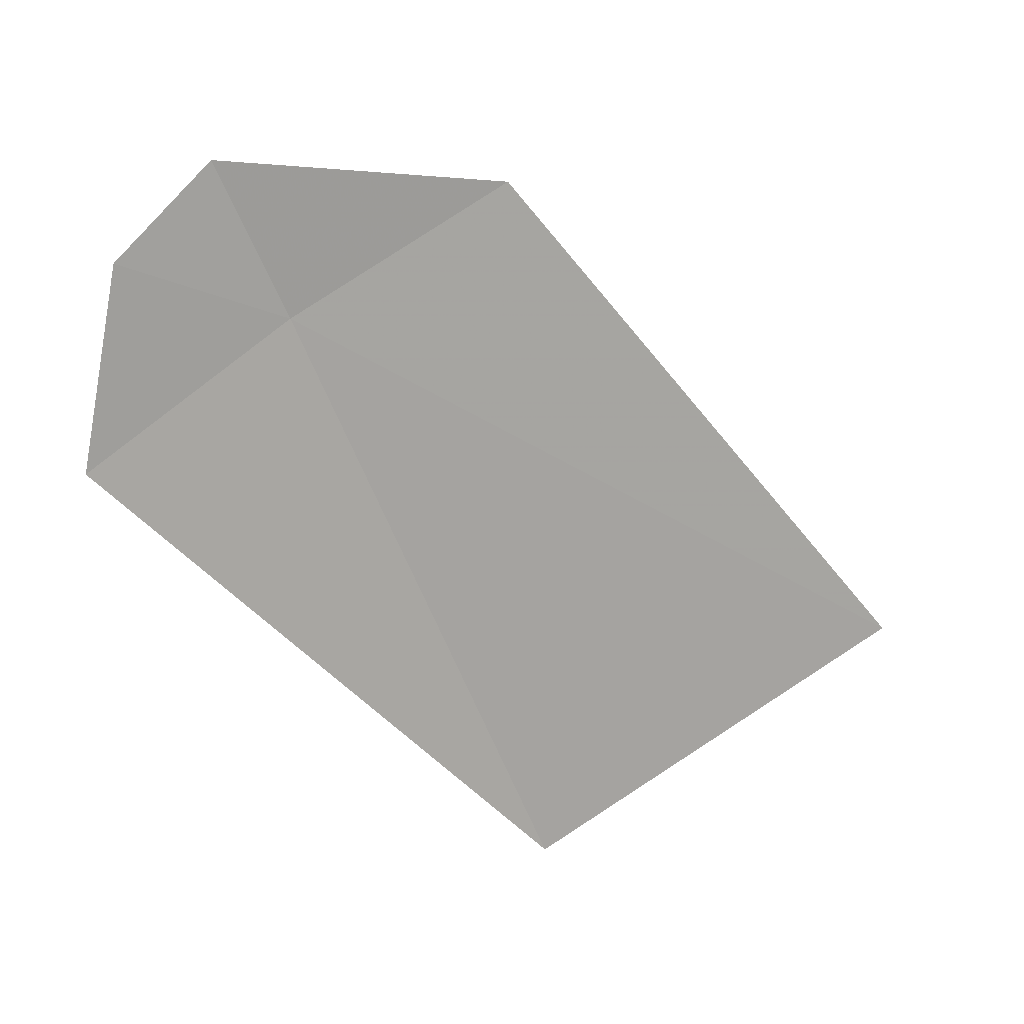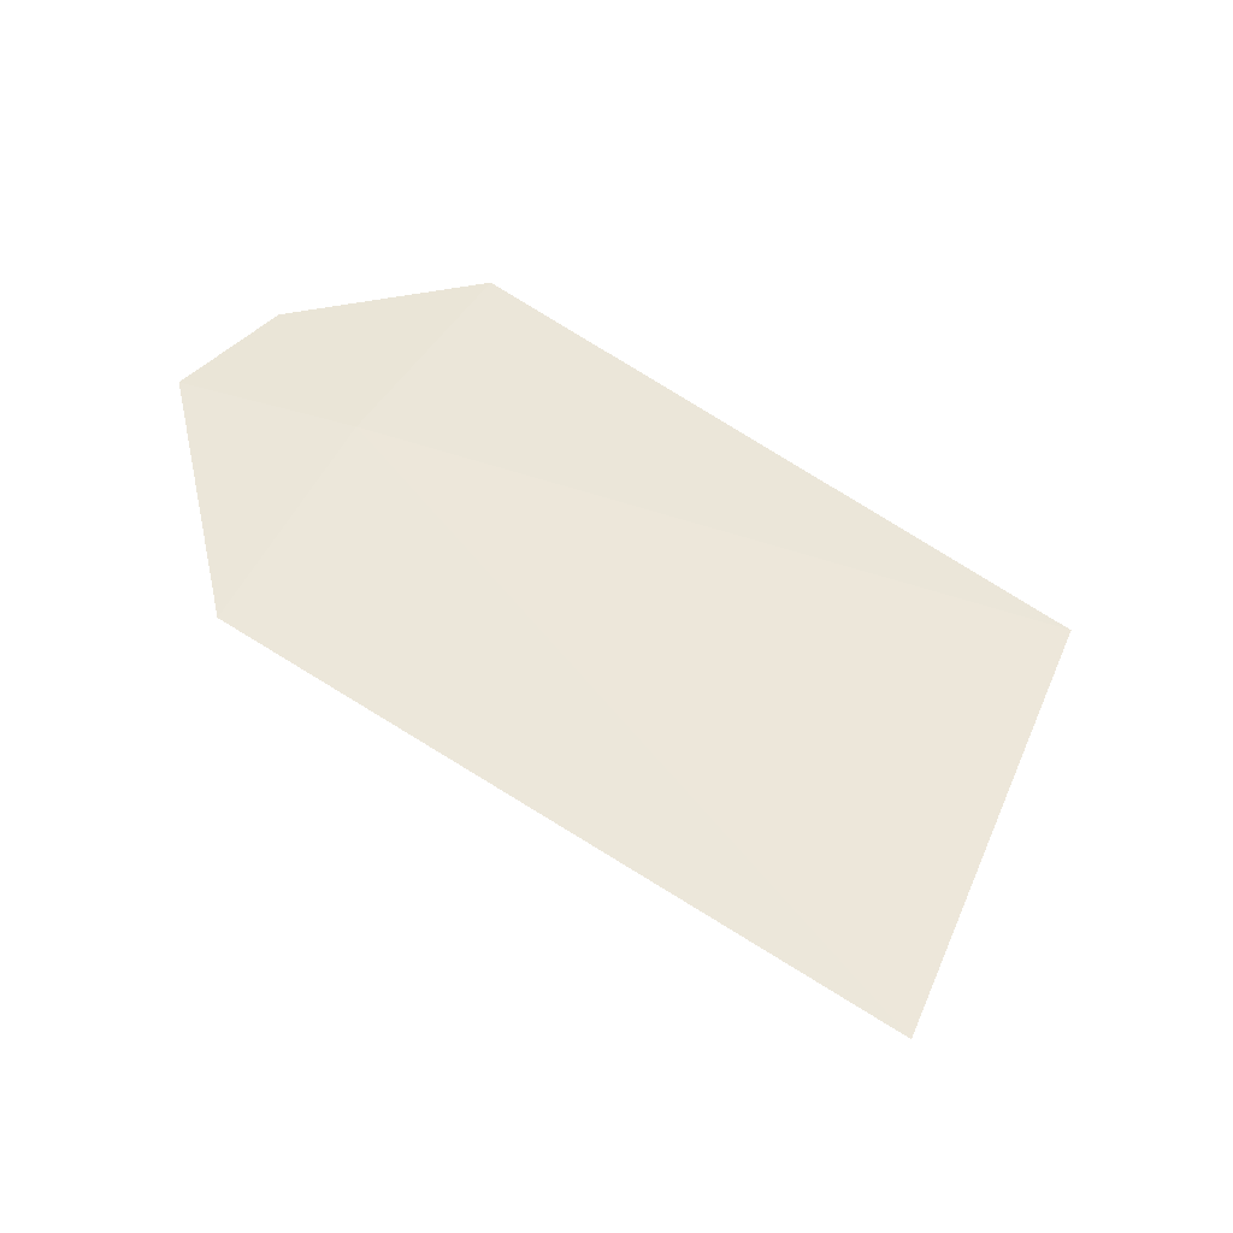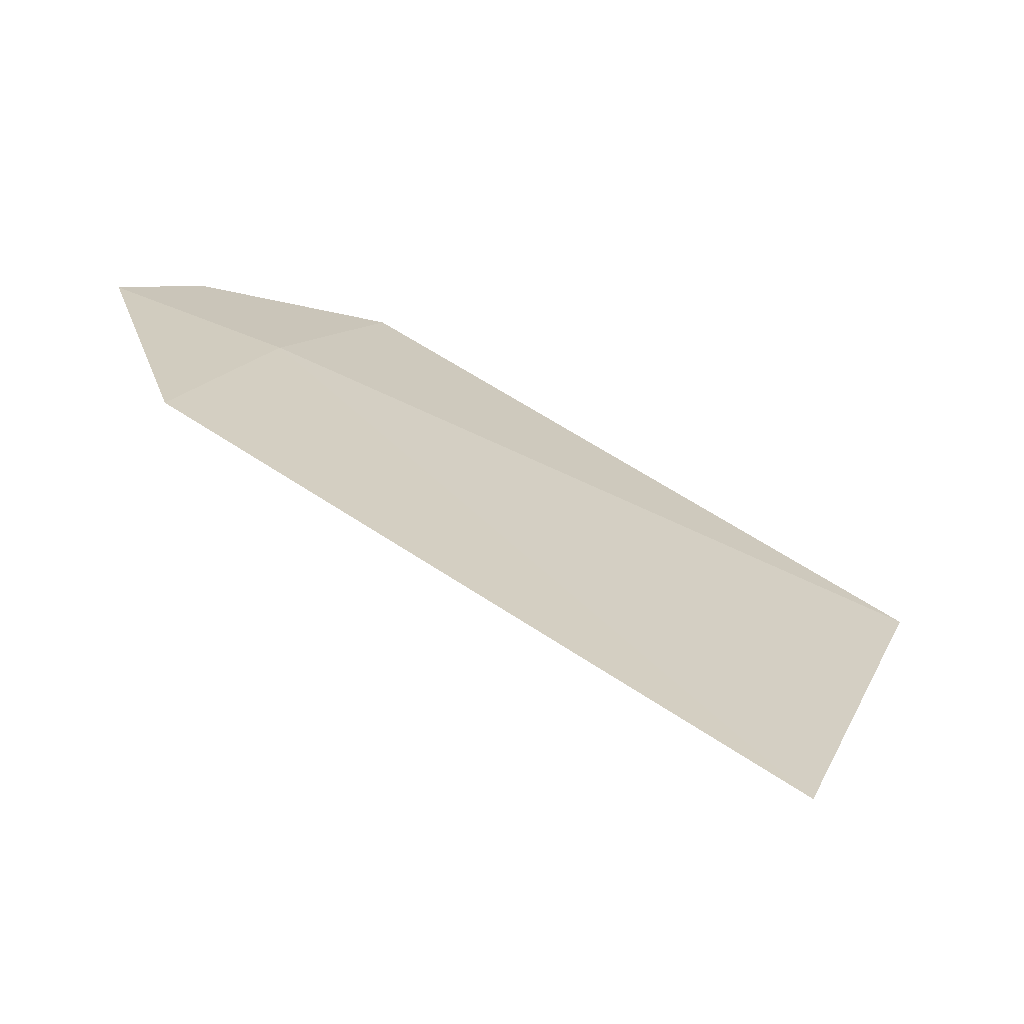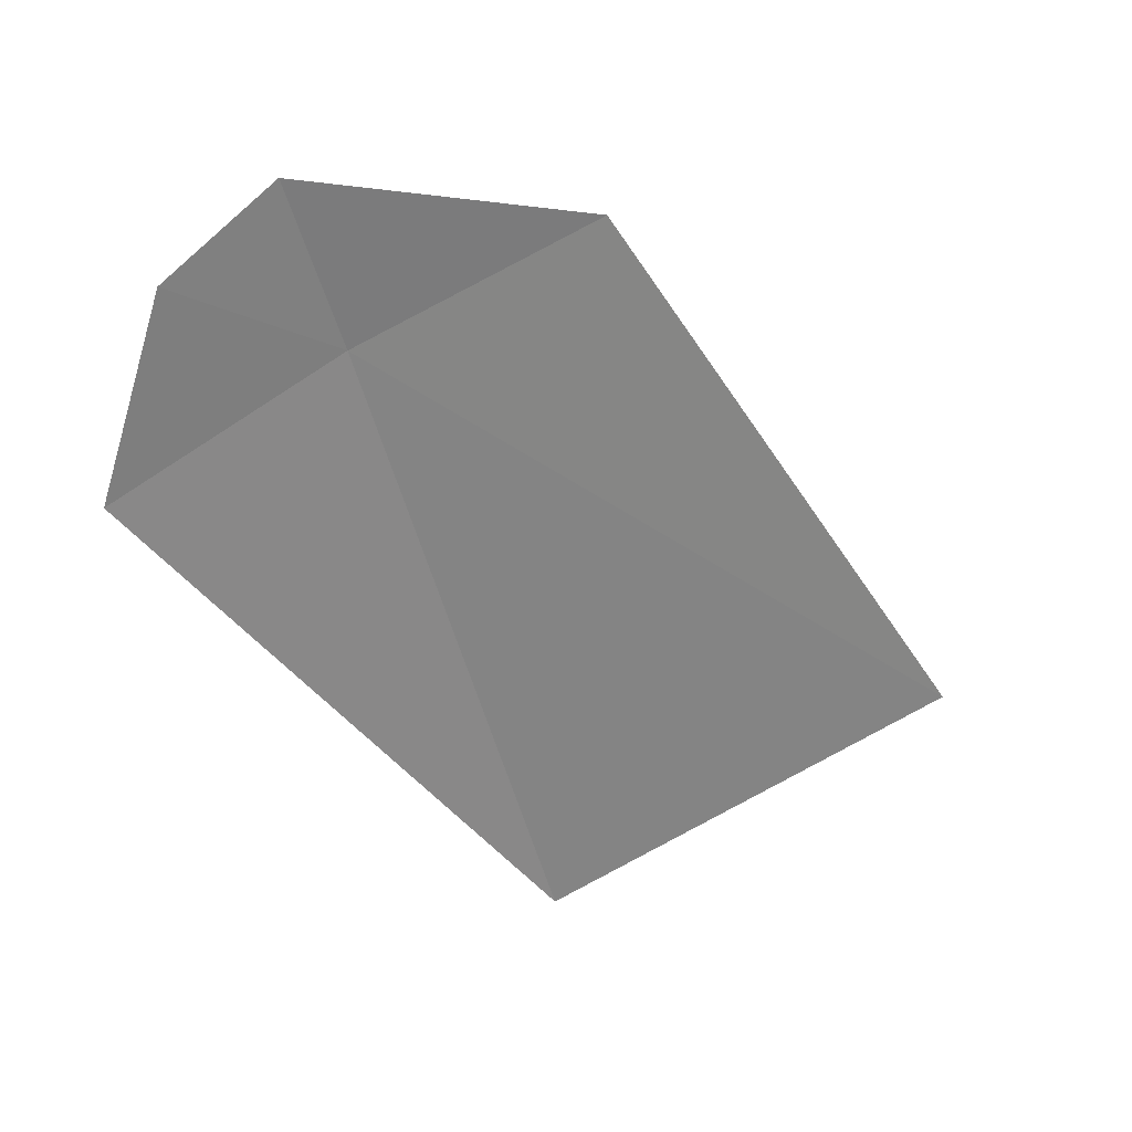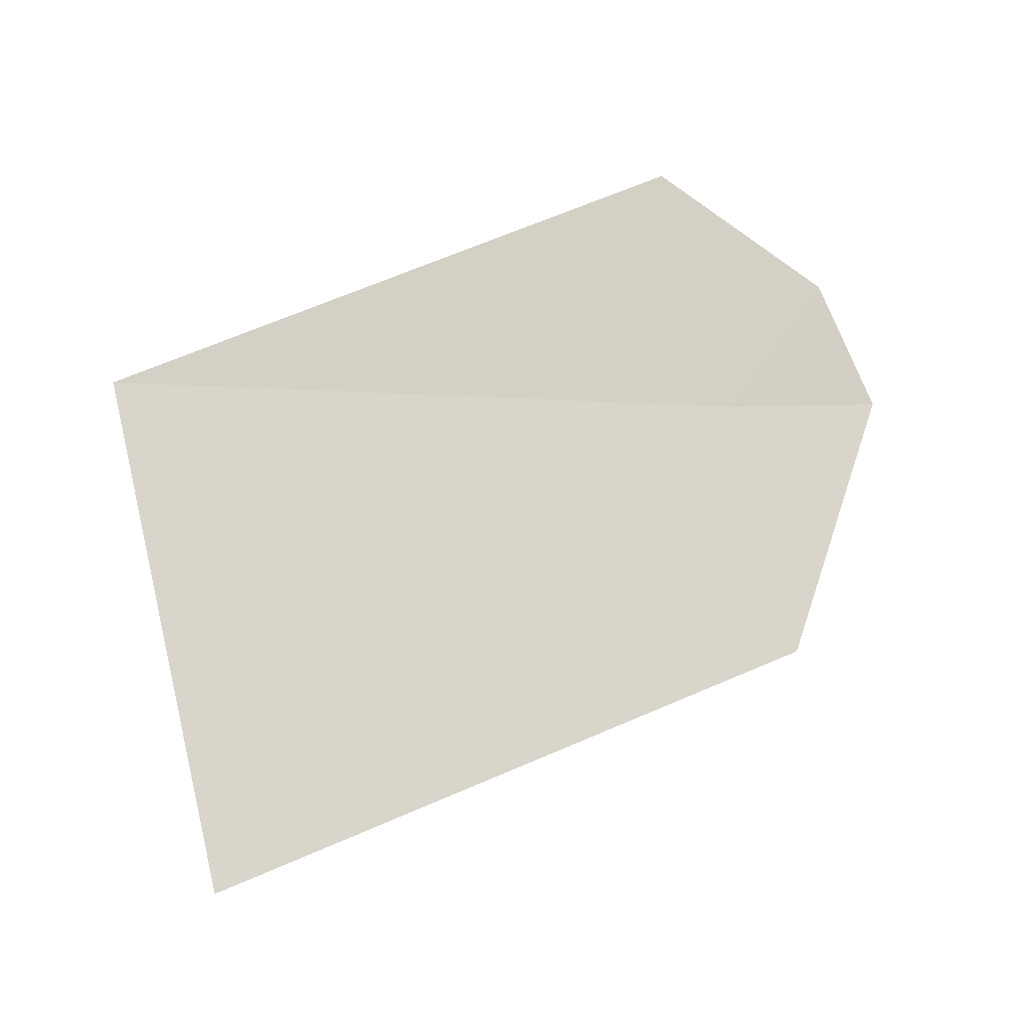
<metadata>
{"format":"obj","ext":"obj","renderer":"f3d","projection":"perspective","resolution":1024,"background":"white","views":[{"elev":-68.2,"azim":-87.4,"up":"+Z"},{"elev":67.2,"azim":-1.8,"up":"+Z"},{"elev":-47.8,"azim":-16.3,"up":"+Y"},{"elev":-57.9,"azim":-94.3,"up":"+Z"},{"elev":-42.8,"azim":154.2,"up":"+Y"}]}
</metadata>
<code>
v -19.88 7.235 26.04
v -20.19 6.605 26.28
v -20.35 7.408 25.99
v -18.62 5.466 26.51
v -20.11 7.679 25.85
v -19.53 7.808 25.77
v -18.09 6.585 26.09
f 1 6 5
f 1 4 7
f 1 3 2
f 1 2 4
f 1 5 3
f 1 7 6

</code>
